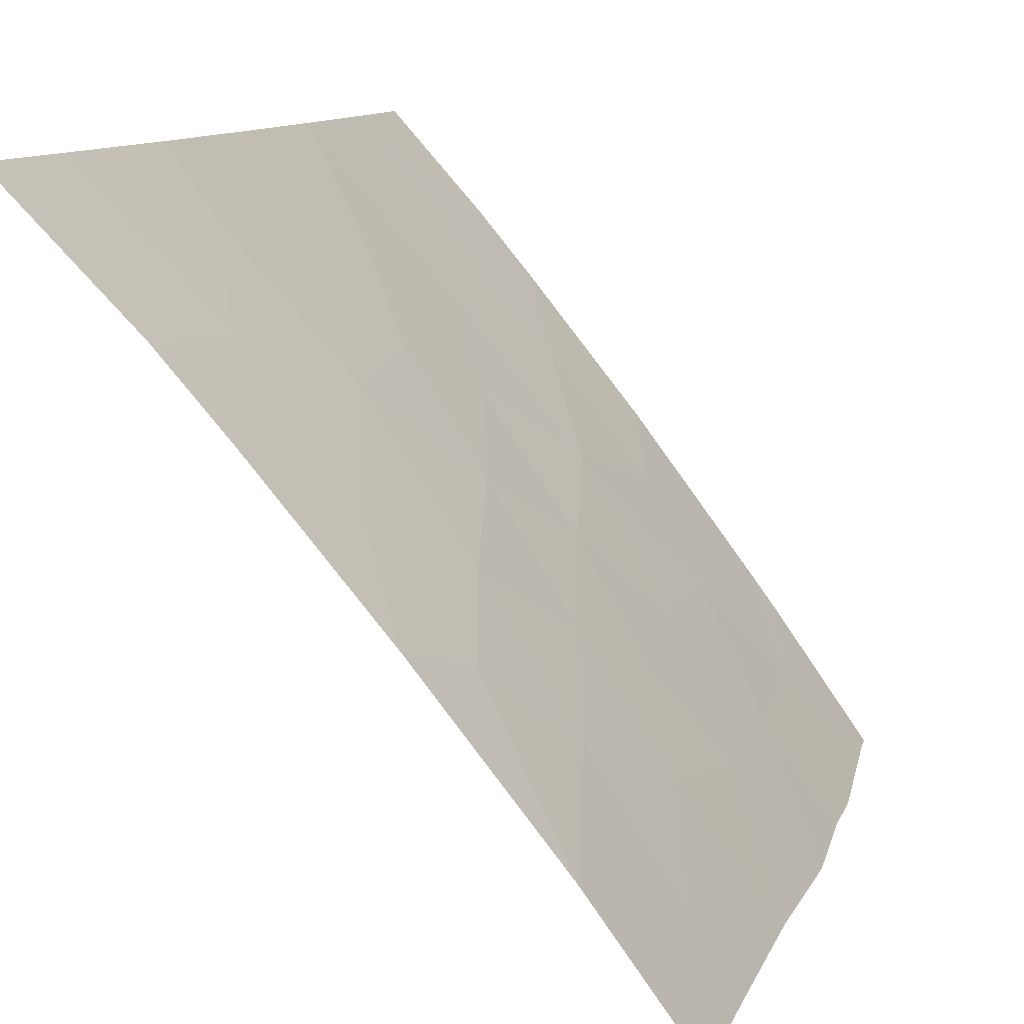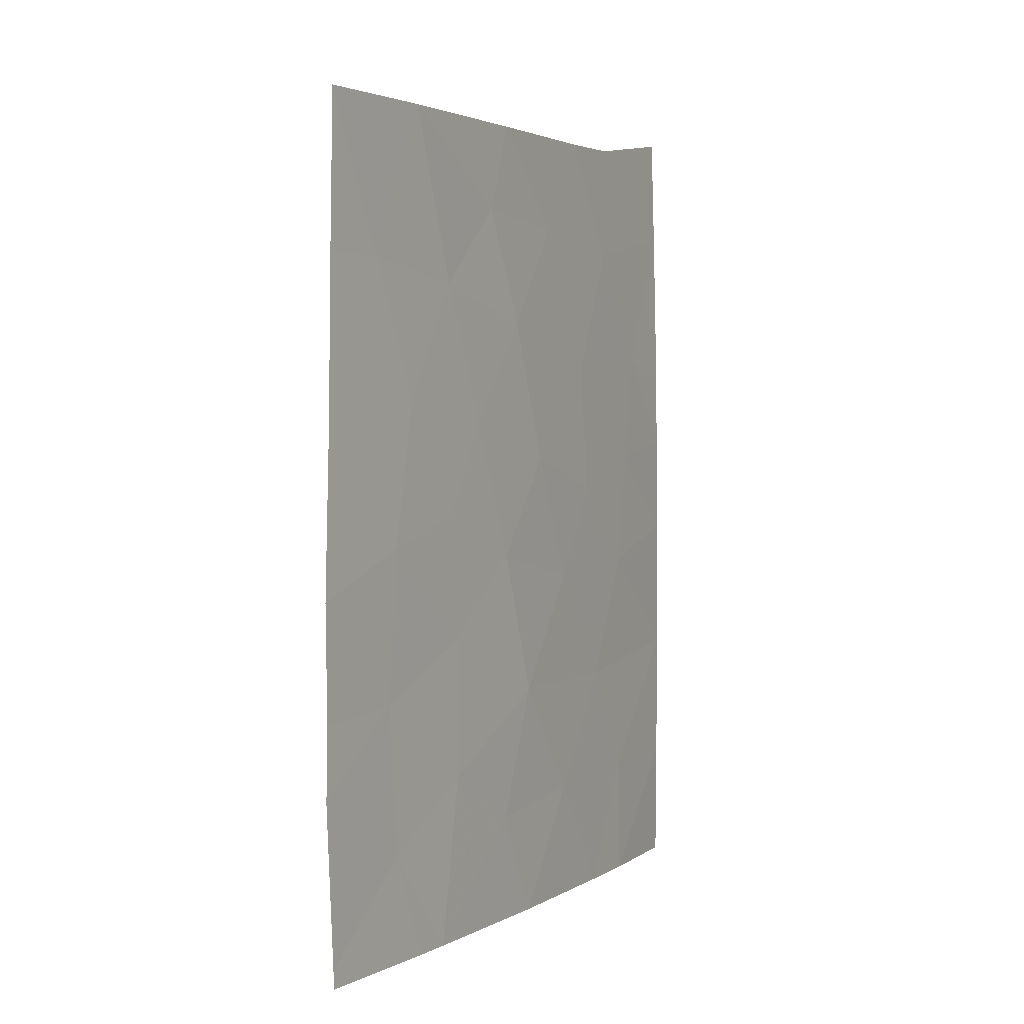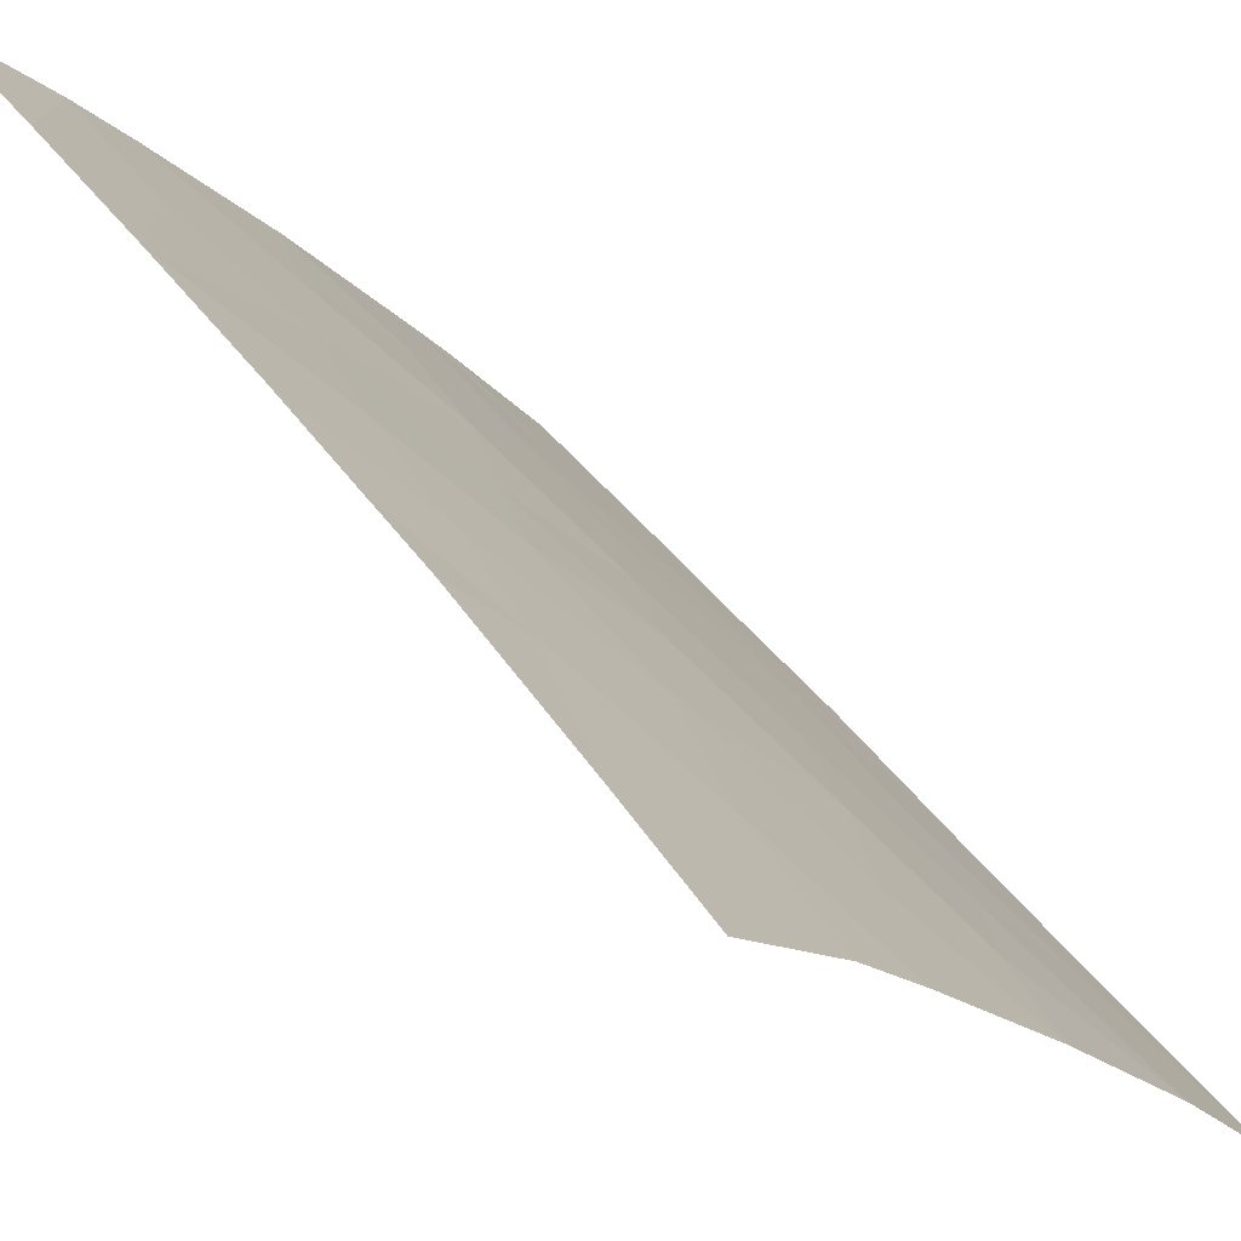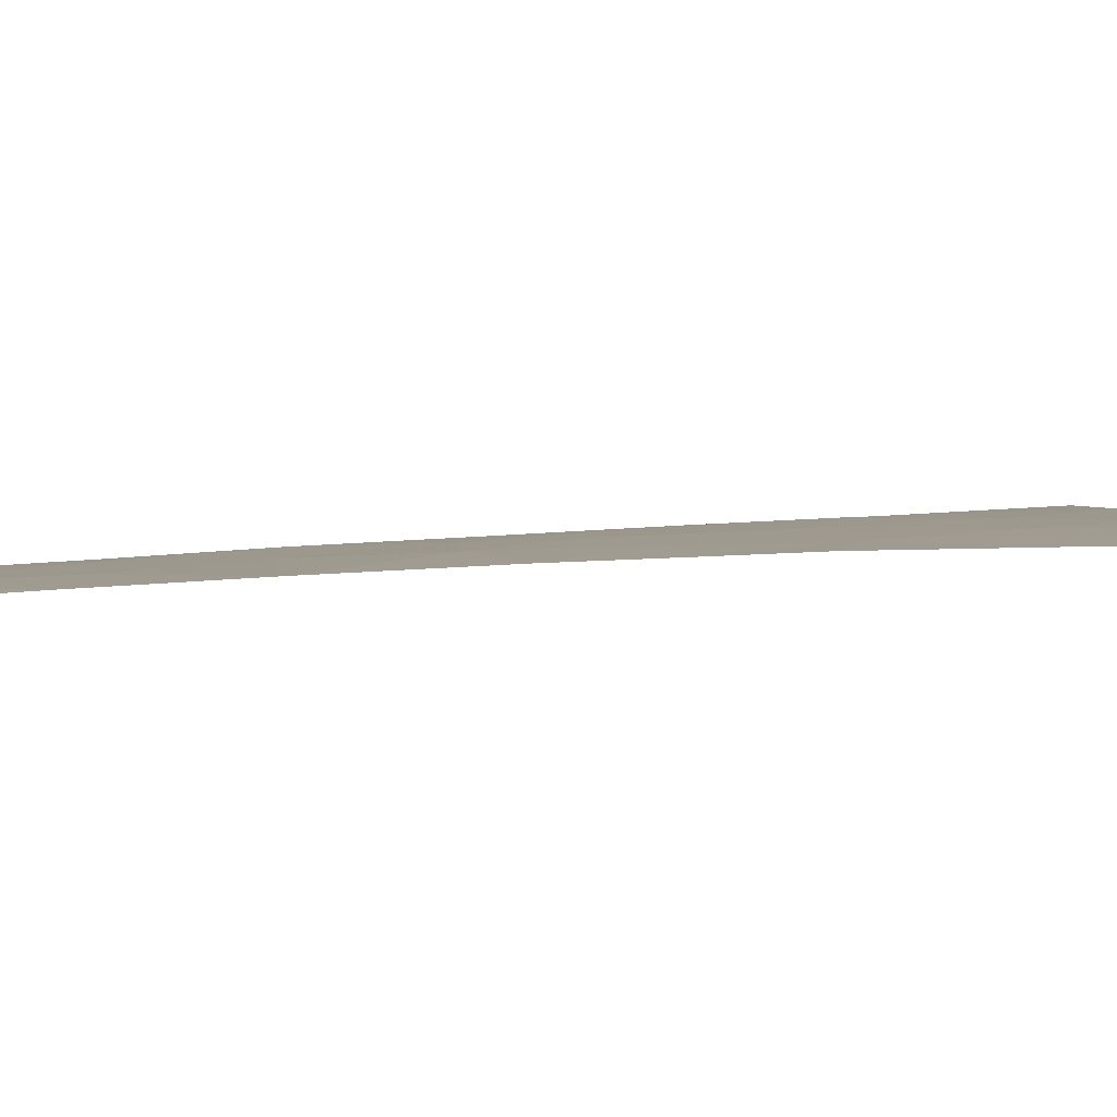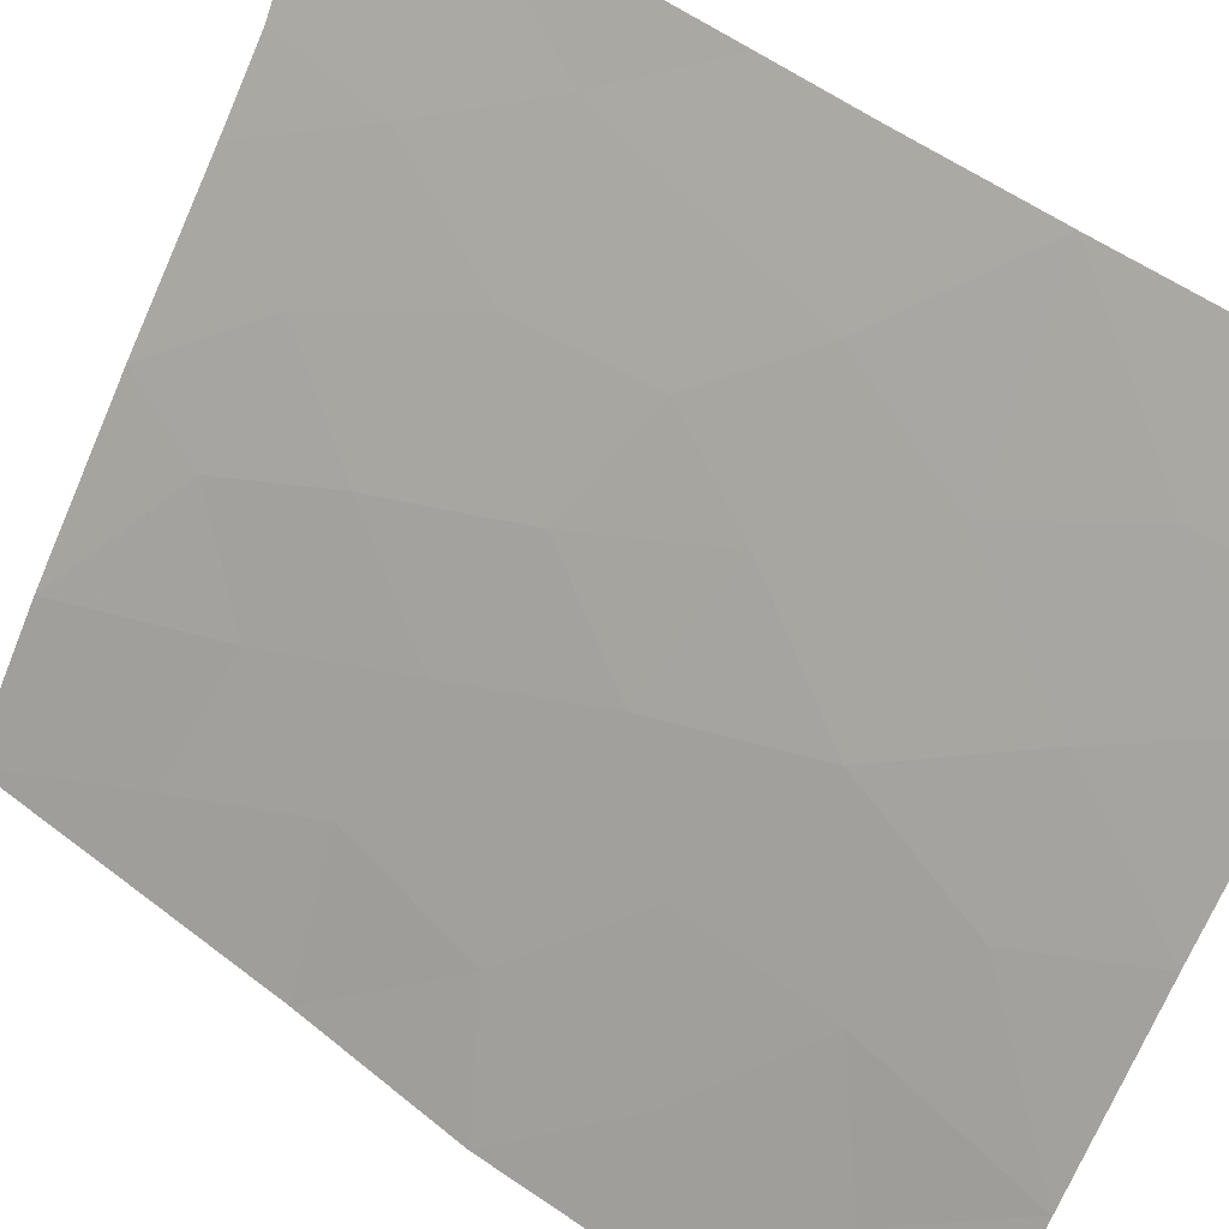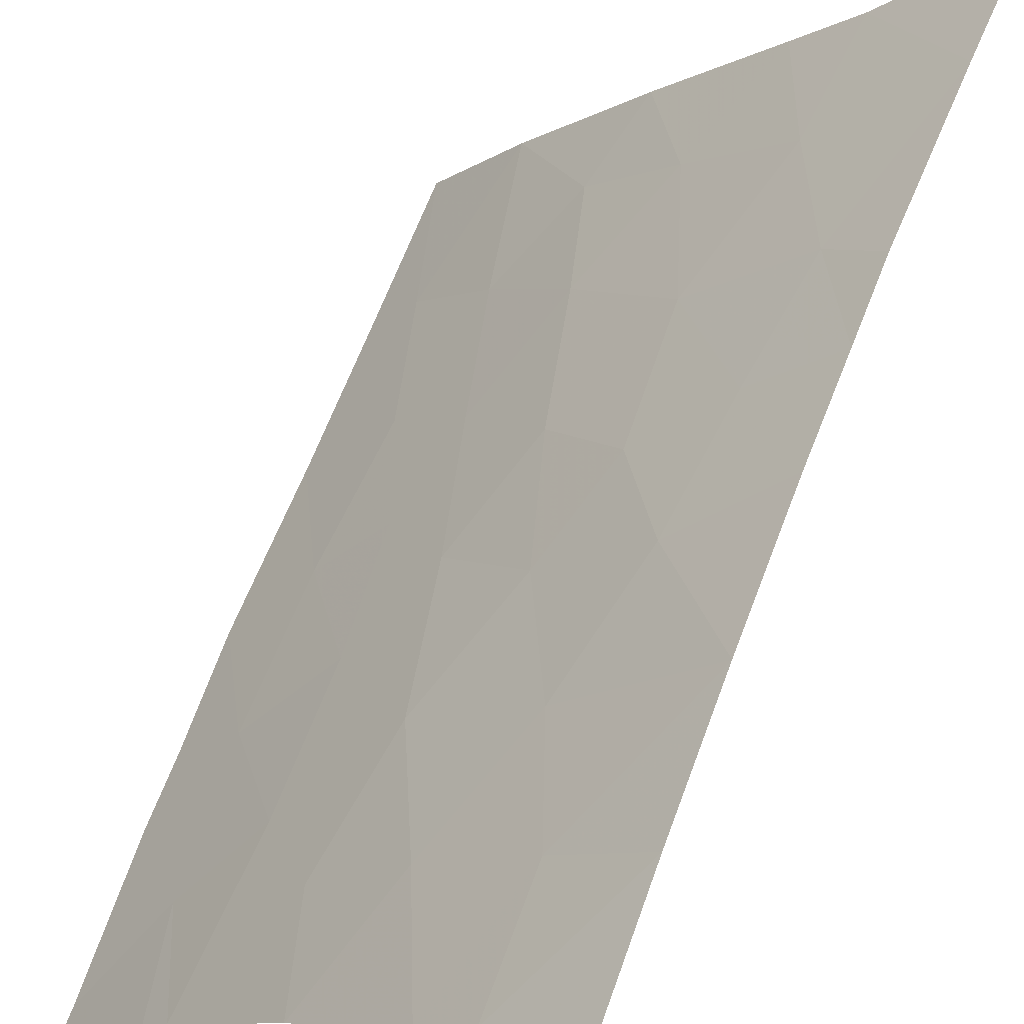
<metadata>
{"format":"obj","ext":"obj","renderer":"f3d","projection":"perspective","resolution":1024,"background":"white","views":[{"elev":10.1,"azim":13.9,"up":"+Y"},{"elev":2.9,"azim":67.0,"up":"+Z"},{"elev":45.6,"azim":-34.3,"up":"+Y"},{"elev":53.2,"azim":-94.0,"up":"+Y"},{"elev":50.9,"azim":129.4,"up":"+Y"},{"elev":65.0,"azim":-159.5,"up":"+Y"}]}
</metadata>
<code>
v 47.77 100 -46.29
v 48.94 98.65 -44.8
v 48.41 99.17 -41.4
v 49.72 97.48 -37.99
v 54.01 91.98 -49.74
v 50.44 96.71 -39.46
v 49.45 98.01 -46.58
v 48.88 98.7 -48.25
v 51.41 95.57 -48.43
v 50.24 97.07 -44.88
v 49.71 97.72 -43.54
v 51.42 95.58 -44.45
v 54.1 91.92 -42.44
v 52.37 94.32 -43.75
v 52.98 93.5 -42.12
v 50.77 96.43 -42.99
v 51.01 96.13 -46.54
v 52.24 94.48 -45.56
v 50.96 96.15 -50
v 52.47 94.15 -50
v 54.12 91.86 -47.46
v 49.52 97.95 -50
v 51.21 95.85 -40.94
v 47.59 100 -39.28
v 51.26 95.66 -38
v 54.08 91.96 -40.2
v 52.25 94.46 -47.6
v 52.81 93.67 -50
v 53.87 92.18 -50
v 47.76 100 -44.25
v 47.73 100 -42.83
v 48.7 98.9 -43.05
v 51.92 94.93 -42.45
v 53.21 93.17 -44.16
v 54.07 92 -38
v 54 91.98 -50
v 47.71 100 -41.68
v 52.88 93.63 -38
v 53.48 92.79 -40.15
v 54.17 91.84 -44.78
v 48.86 98.74 -50
v 47.76 100 -48.25
v 54.12 91.87 -46.44
v 47.74 100 -50
v 47.5 100 -37.64
v 48.92 98.4 -37.96
v 50.24 97.08 -48.28
v 49.79 97.58 -41.59
v 53.29 93.04 -46.32
v 53.16 93.18 -48.49
v 49.11 98.3 -39.69
v 51.62 95.26 -39.27
v 52.39 94.28 -40.44
f 25 4 6
f 7 8 47
f 2 10 11
f 12 17 18
f 18 14 12
f 19 20 9
f 20 50 27
f 27 49 18
f 8 22 47
f 11 10 16
f 7 10 2
f 2 1 7
f 42 8 1
f 5 28 29
f 31 30 32
f 30 2 32
f 33 14 15
f 23 16 33
f 33 16 12
f 34 13 15
f 15 14 34
f 26 35 39
f 35 38 39
f 27 18 17
f 49 34 18
f 34 14 18
f 2 11 32
f 4 46 51
f 5 29 36
f 3 31 32
f 37 31 3
f 38 25 52
f 12 14 33
f 6 48 23
f 48 6 51
f 24 37 3
f 24 3 51
f 10 7 17
f 5 21 50
f 40 13 34
f 13 26 39
f 39 15 13
f 23 48 16
f 30 1 2
f 39 38 53
f 8 41 22
f 21 43 49
f 42 41 8
f 41 42 44
f 46 24 51
f 24 46 45
f 9 27 17
f 20 28 50
f 43 40 49
f 49 27 50
f 51 3 48
f 10 17 12
f 47 17 7
f 47 19 9
f 9 17 47
f 11 48 32
f 4 51 6
f 49 40 34
f 5 50 28
f 3 32 48
f 22 19 47
f 16 48 11
f 16 10 12
f 8 7 1
f 52 6 23
f 38 52 53
f 27 9 20
f 15 39 53
f 49 50 21
f 53 52 23
f 15 53 33
f 53 23 33
f 25 6 52

</code>
